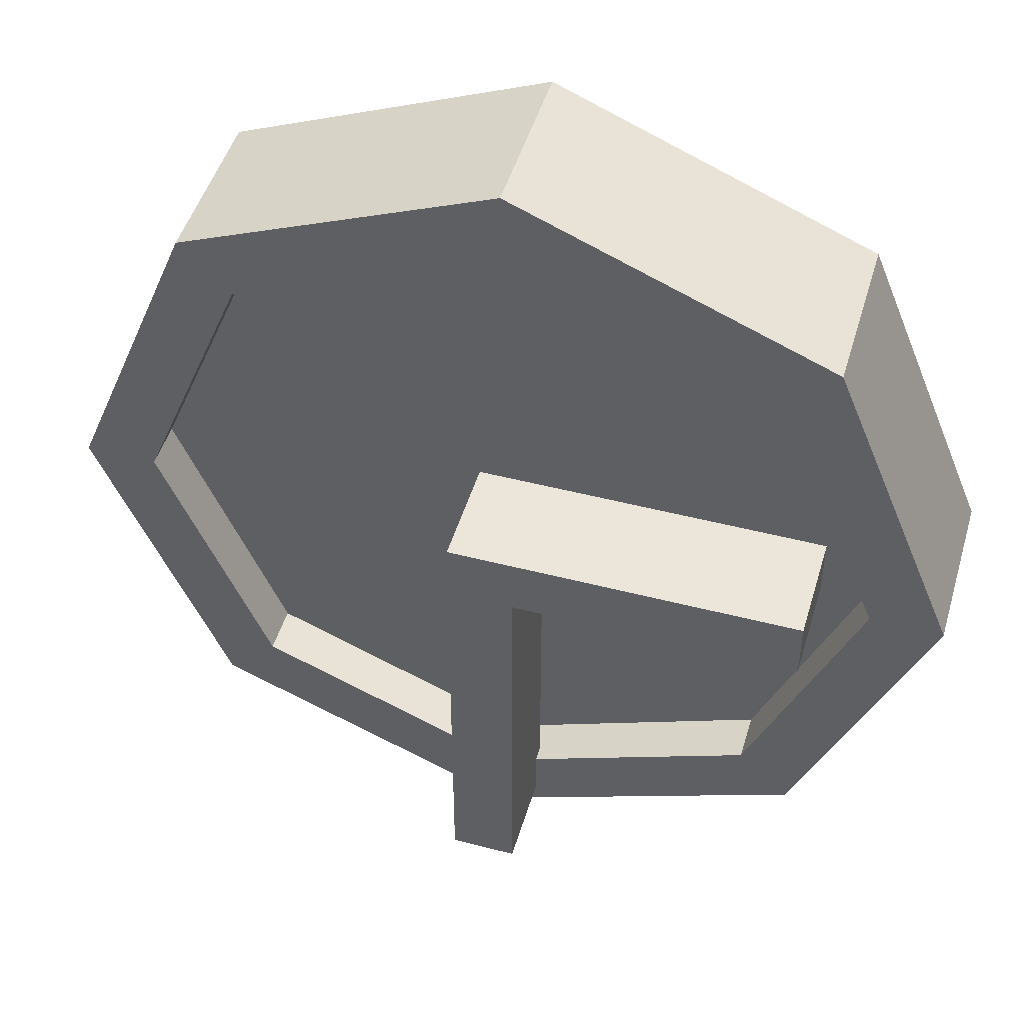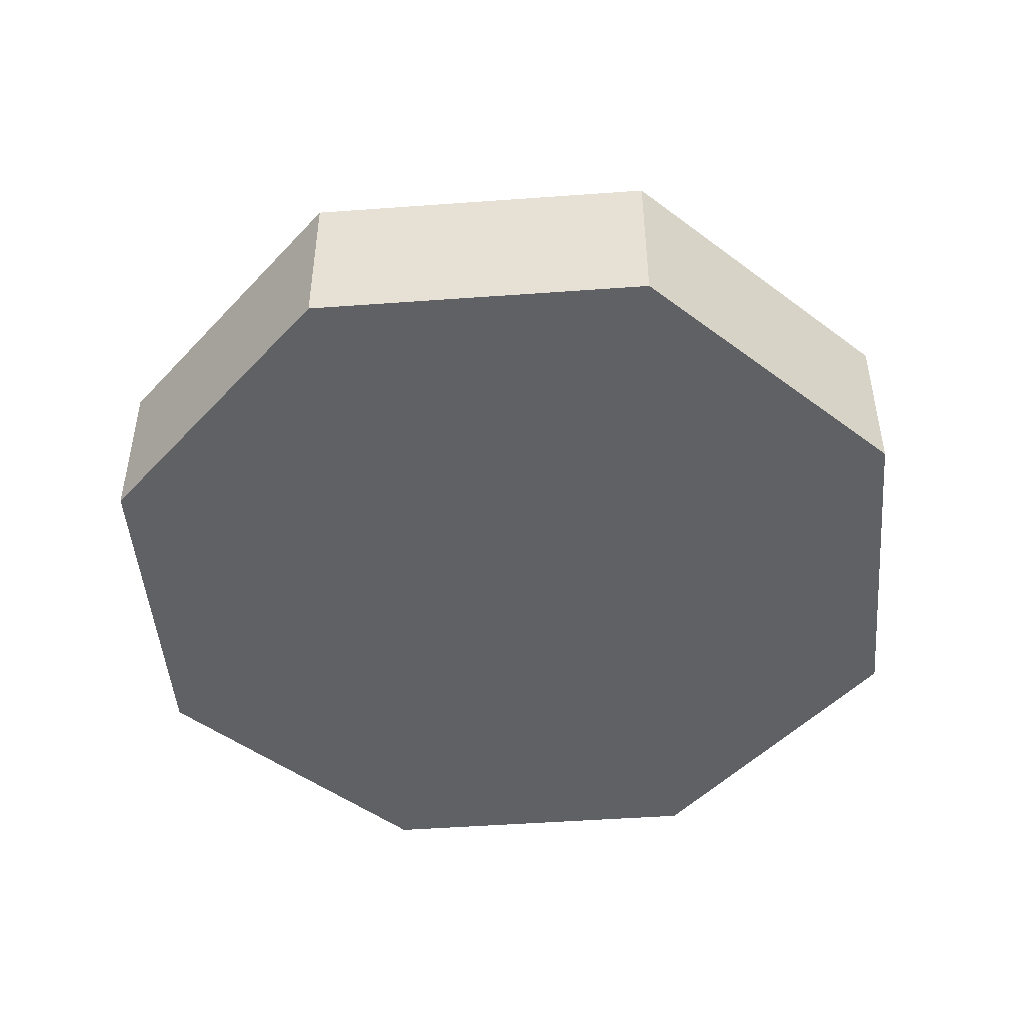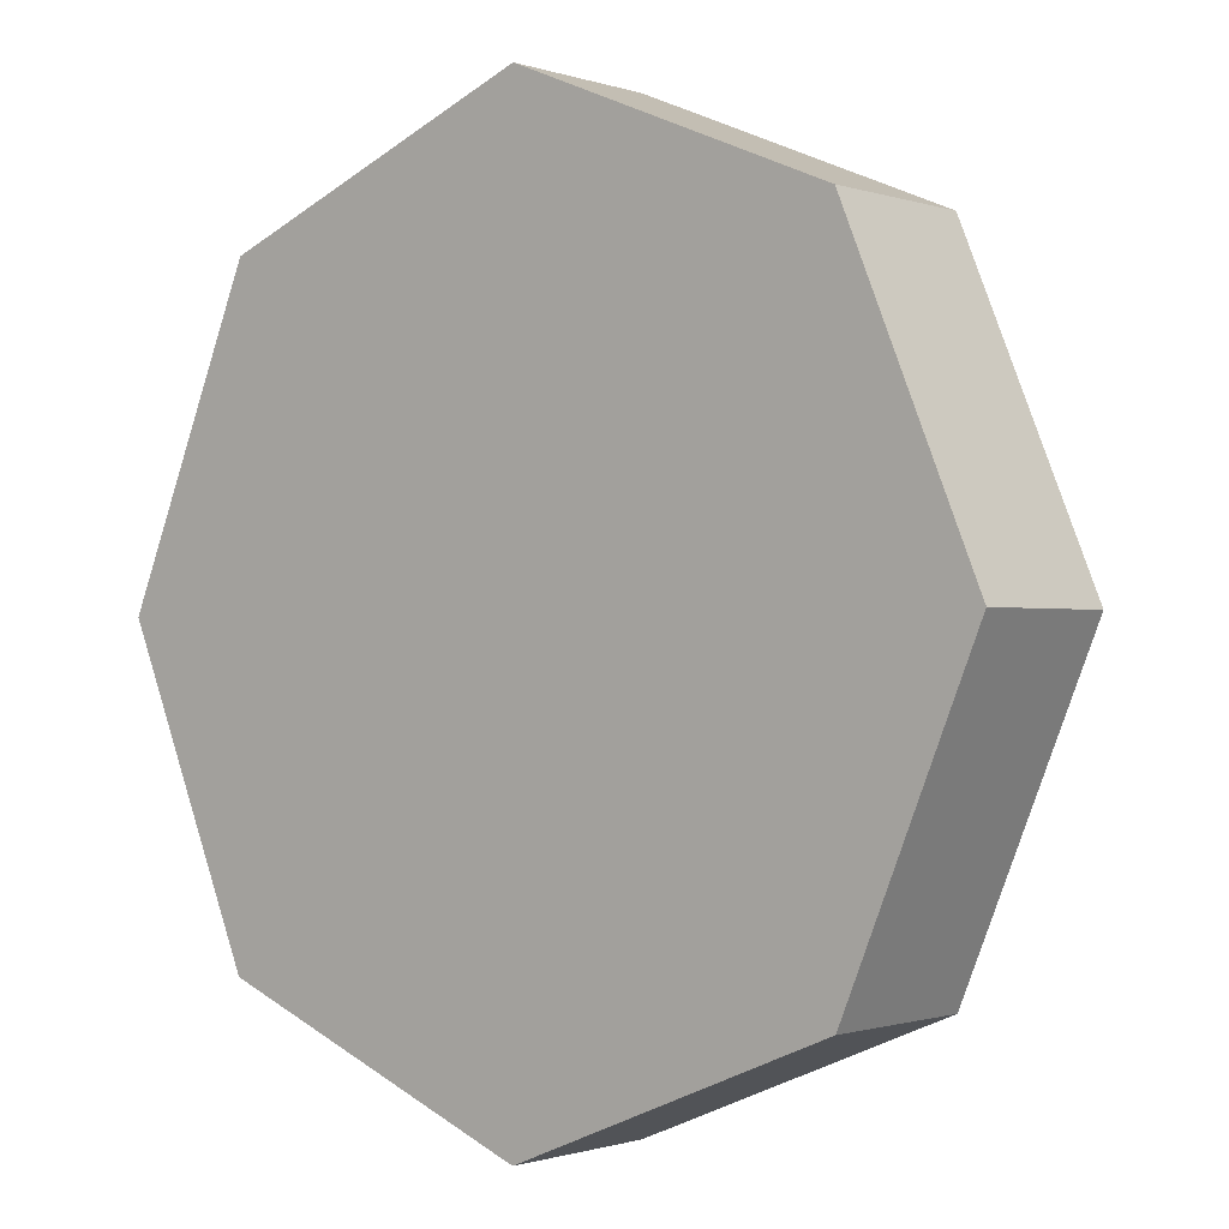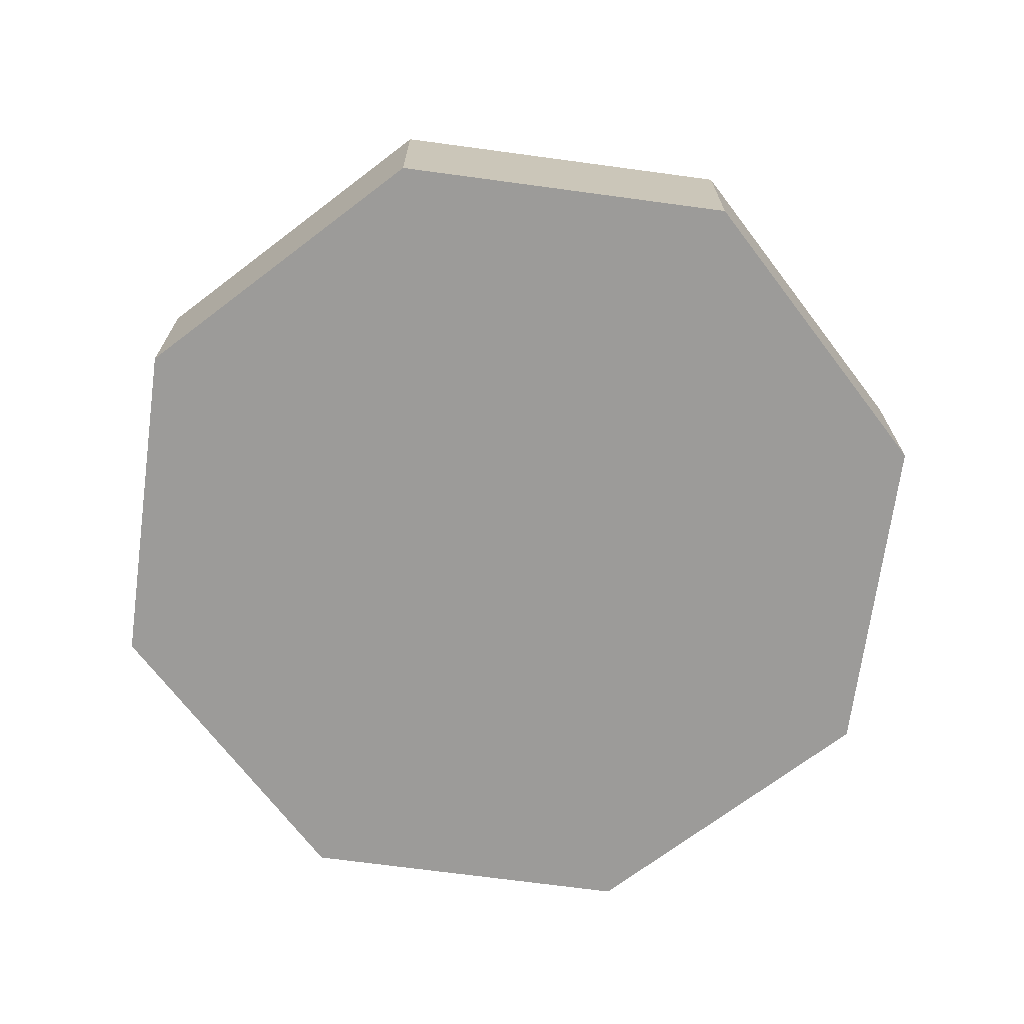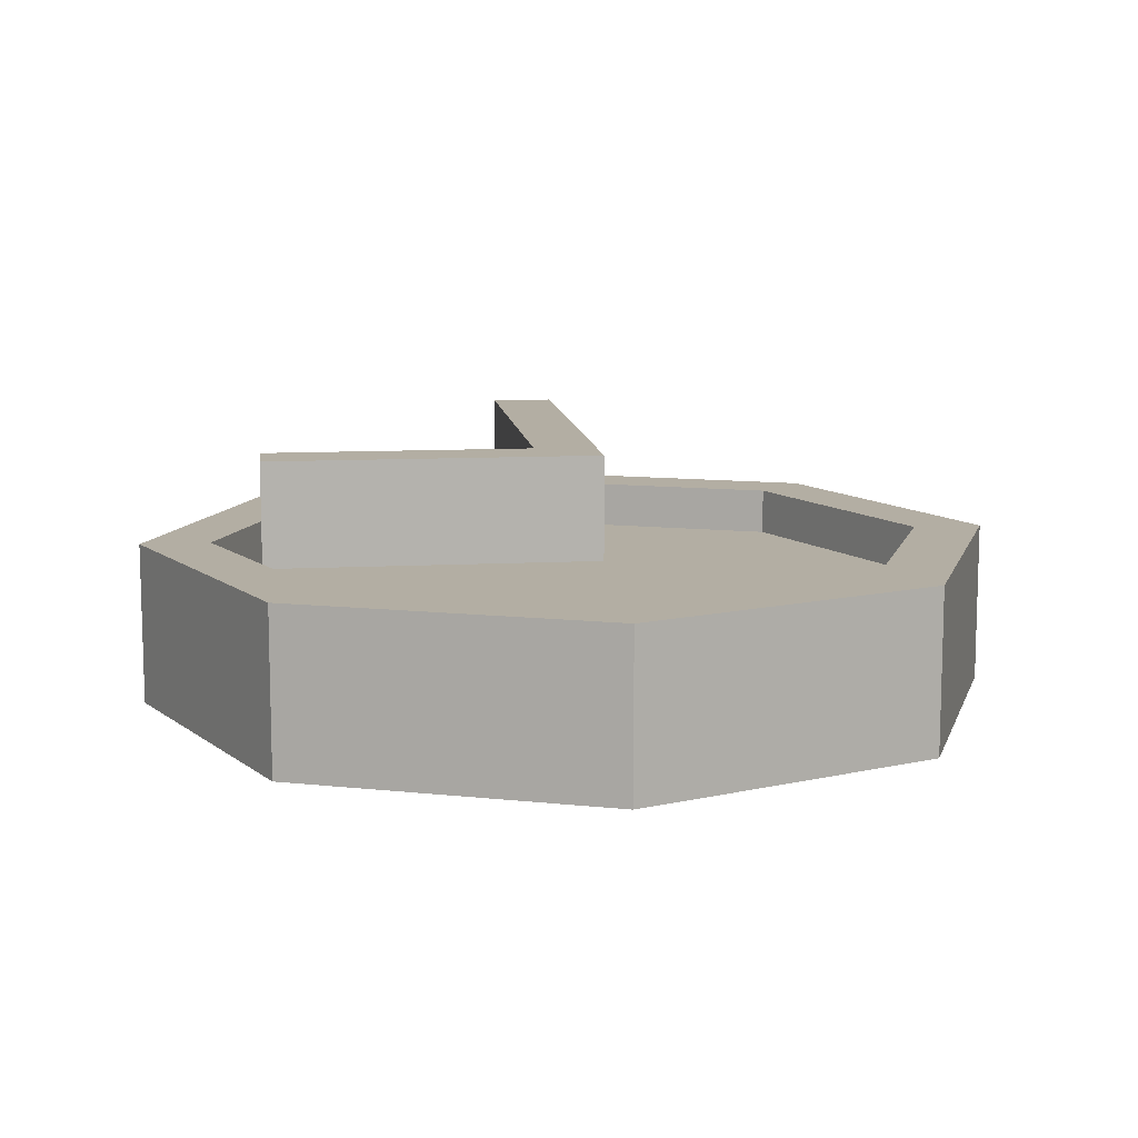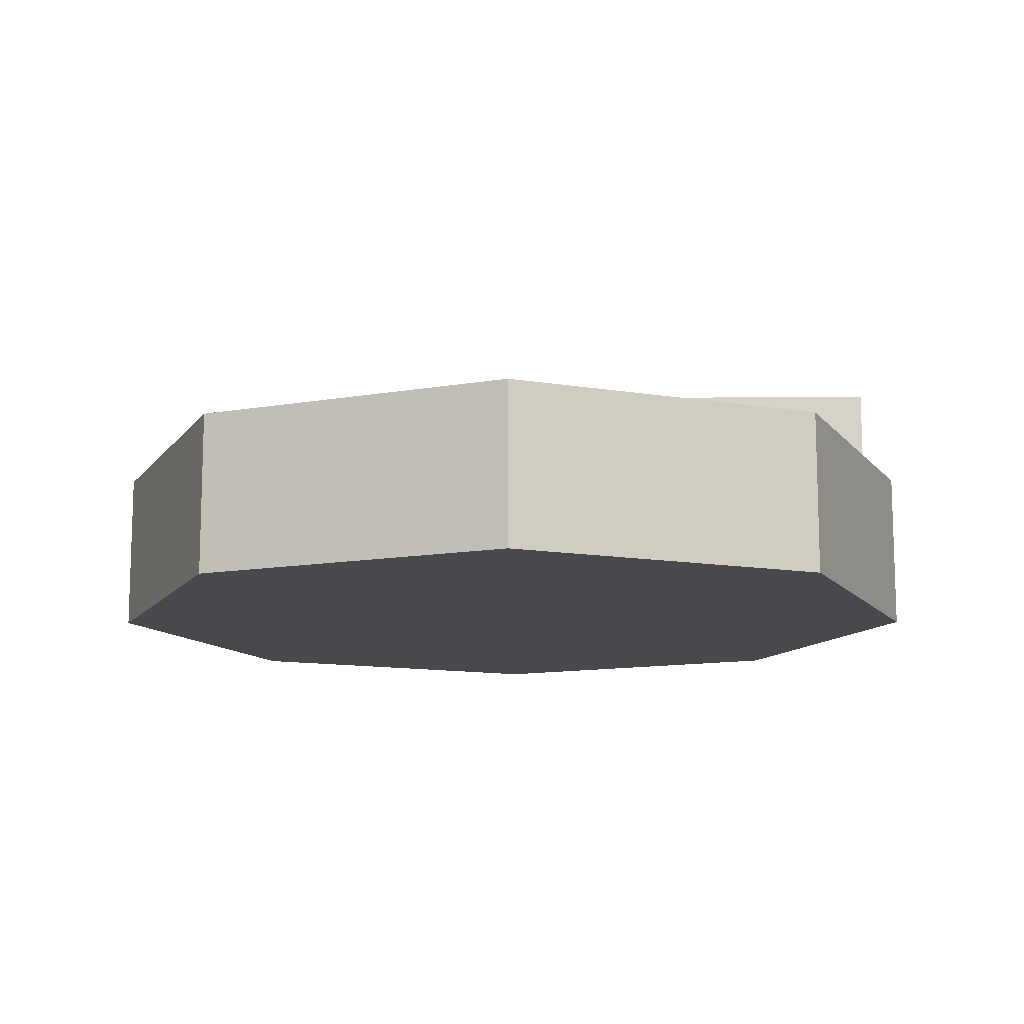
<metadata>
{"format":"obj","ext":"obj","renderer":"f3d","projection":"perspective","resolution":1024,"background":"white","views":[{"elev":48.0,"azim":16.3,"up":"+Y"},{"elev":-47.5,"azim":117.2,"up":"+Z"},{"elev":-0.8,"azim":-141.2,"up":"+Y"},{"elev":-69.9,"azim":-120.2,"up":"+Z"},{"elev":10.9,"azim":172.7,"up":"+Z"},{"elev":-12.1,"azim":-89.5,"up":"+Z"}]}
</metadata>
<code>
g default
v 10.3 0.5725 3.024
v 10.12 0.6457 3.024
v 9.945 0.5725 3.024
v 9.872 0.3959 3.024
v 9.945 0.2192 3.024
v 10.12 0.146 3.024
v 10.3 0.2192 3.024
v 10.37 0.3959 3.024
v 10.3 0.5725 3.09
v 10.12 0.6457 3.09
v 9.945 0.5725 3.09
v 9.872 0.3959 3.09
v 9.945 0.2192 3.09
v 10.12 0.146 3.09
v 10.3 0.2192 3.09
v 10.37 0.3959 3.09
v 10.12 0.3959 3.024
v 10.11 0.4035 3.171
v 10.3 0.4035 3.171
v 10.11 0.4374 3.171
v 10.3 0.4374 3.171
v 10.11 0.4374 3.109
v 10.3 0.4374 3.109
v 10.11 0.4035 3.109
v 10.3 0.4035 3.109
v 10.11 0.4051 3.171
v 10.11 0.1667 3.171
v 10.14 0.4051 3.171
v 10.14 0.1667 3.171
v 10.14 0.4051 3.109
v 10.14 0.1667 3.109
v 10.11 0.4051 3.109
v 10.11 0.1667 3.109
v 10.27 0.5438 3.09
v 10.12 0.605 3.09
v 10.12 0.3959 3.09
v 9.974 0.5438 3.09
v 9.913 0.3959 3.09
v 9.974 0.248 3.09
v 10.12 0.1867 3.09
v 10.27 0.248 3.09
v 10.33 0.3959 3.09
v 10.3 0.5725 3.118
v 10.12 0.6457 3.118
v 10.12 0.605 3.118
v 10.27 0.5438 3.118
v 9.945 0.5725 3.118
v 9.974 0.5438 3.118
v 9.872 0.3959 3.118
v 9.913 0.3959 3.118
v 9.945 0.2192 3.118
v 9.974 0.248 3.118
v 10.12 0.146 3.118
v 10.12 0.1867 3.118
v 10.3 0.2192 3.118
v 10.27 0.248 3.118
v 10.37 0.3959 3.118
v 10.33 0.3959 3.118
g door_colored:door_colored:door_colored:door_colored:pCylinder1
f 1 2 10 9
f 2 3 11 10
f 3 4 12 11
f 4 5 13 12
f 5 6 14 13
f 6 7 15 14
f 7 8 16 15
f 8 1 9 16
f 2 1 17
f 3 2 17
f 4 3 17
f 5 4 17
f 6 5 17
f 7 6 17
f 8 7 17
f 1 8 17
f 34 35 36
f 35 37 36
f 37 38 36
f 38 39 36
f 39 40 36
f 40 41 36
f 41 42 36
f 42 34 36
f 18 19 21 20
f 20 21 23 22
f 22 23 25 24
f 24 25 19 18
f 19 25 23 21
f 24 18 20 22
f 26 27 29 28
f 28 29 31 30
f 30 31 33 32
f 32 33 27 26
f 27 33 31 29
f 32 26 28 30
f 43 44 45 46
f 44 47 48 45
f 47 49 50 48
f 49 51 52 50
f 51 53 54 52
f 53 55 56 54
f 55 57 58 56
f 57 43 46 58
f 9 10 44 43
f 35 34 46 45
f 10 11 47 44
f 37 35 45 48
f 11 12 49 47
f 38 37 48 50
f 12 13 51 49
f 39 38 50 52
f 13 14 53 51
f 40 39 52 54
f 14 15 55 53
f 41 40 54 56
f 15 16 57 55
f 42 41 56 58
f 16 9 43 57
f 34 42 58 46

</code>
